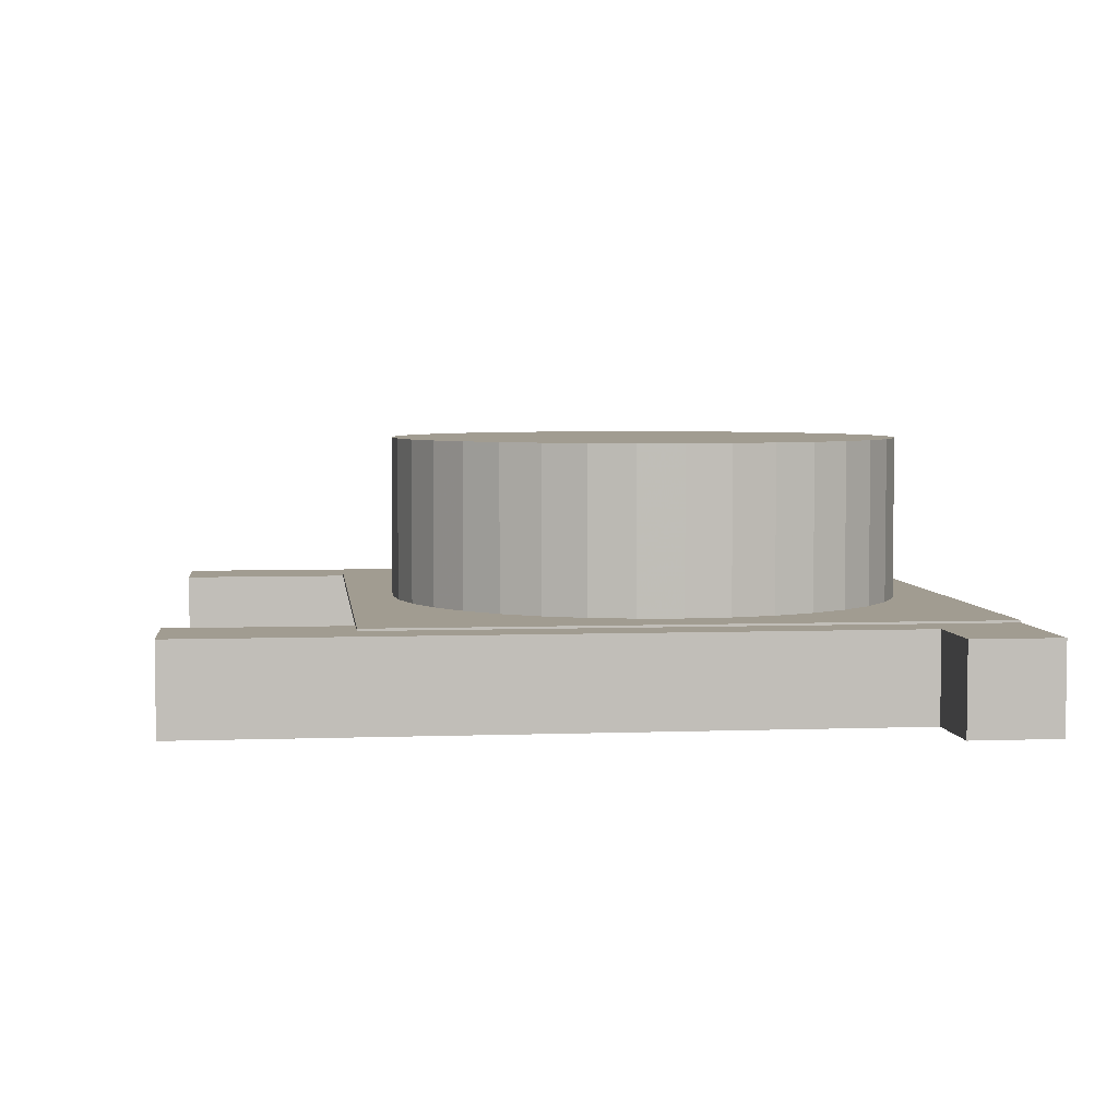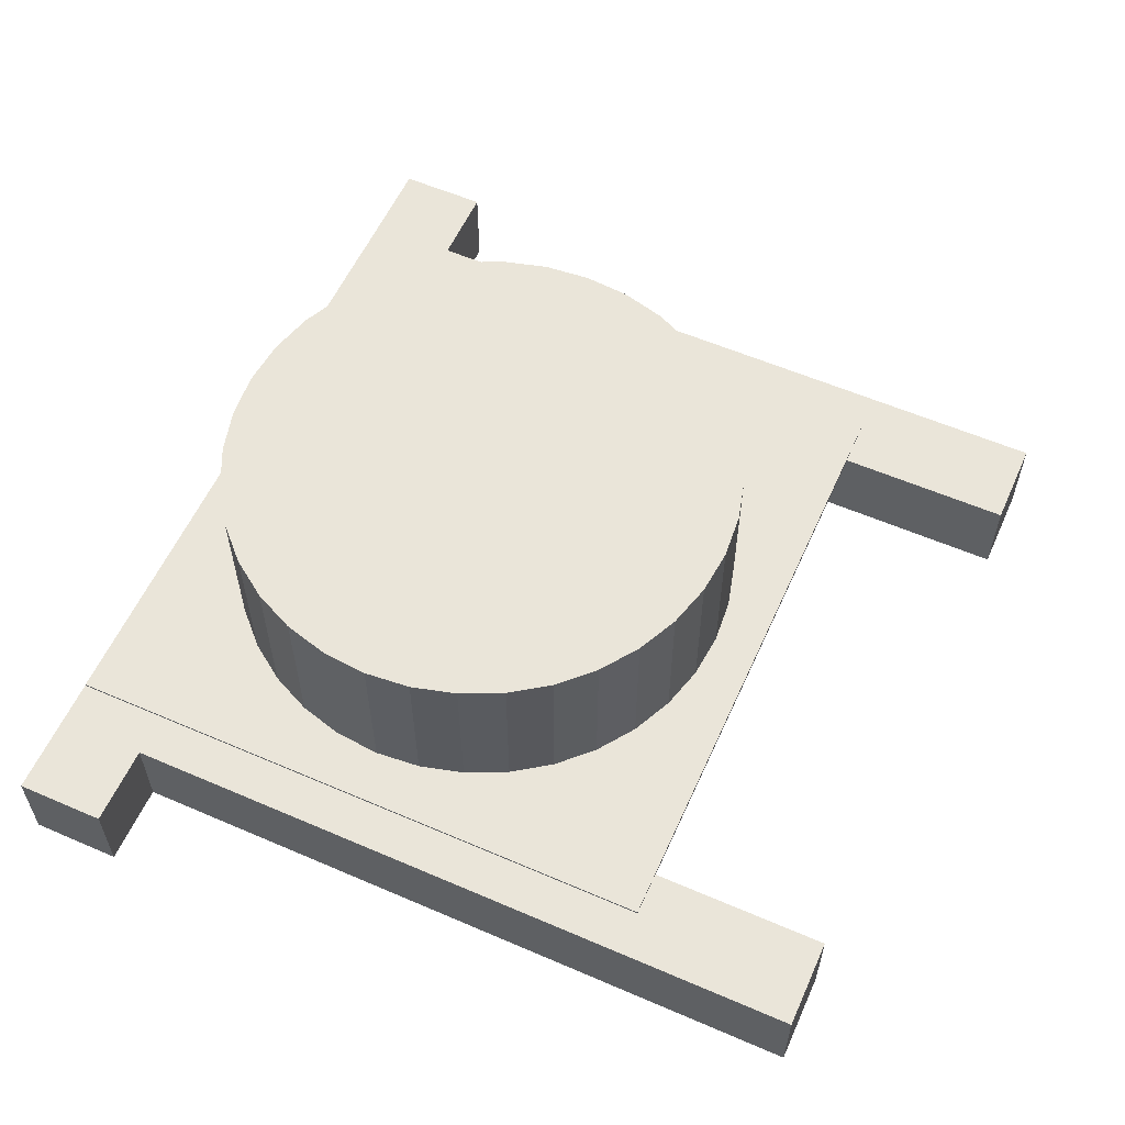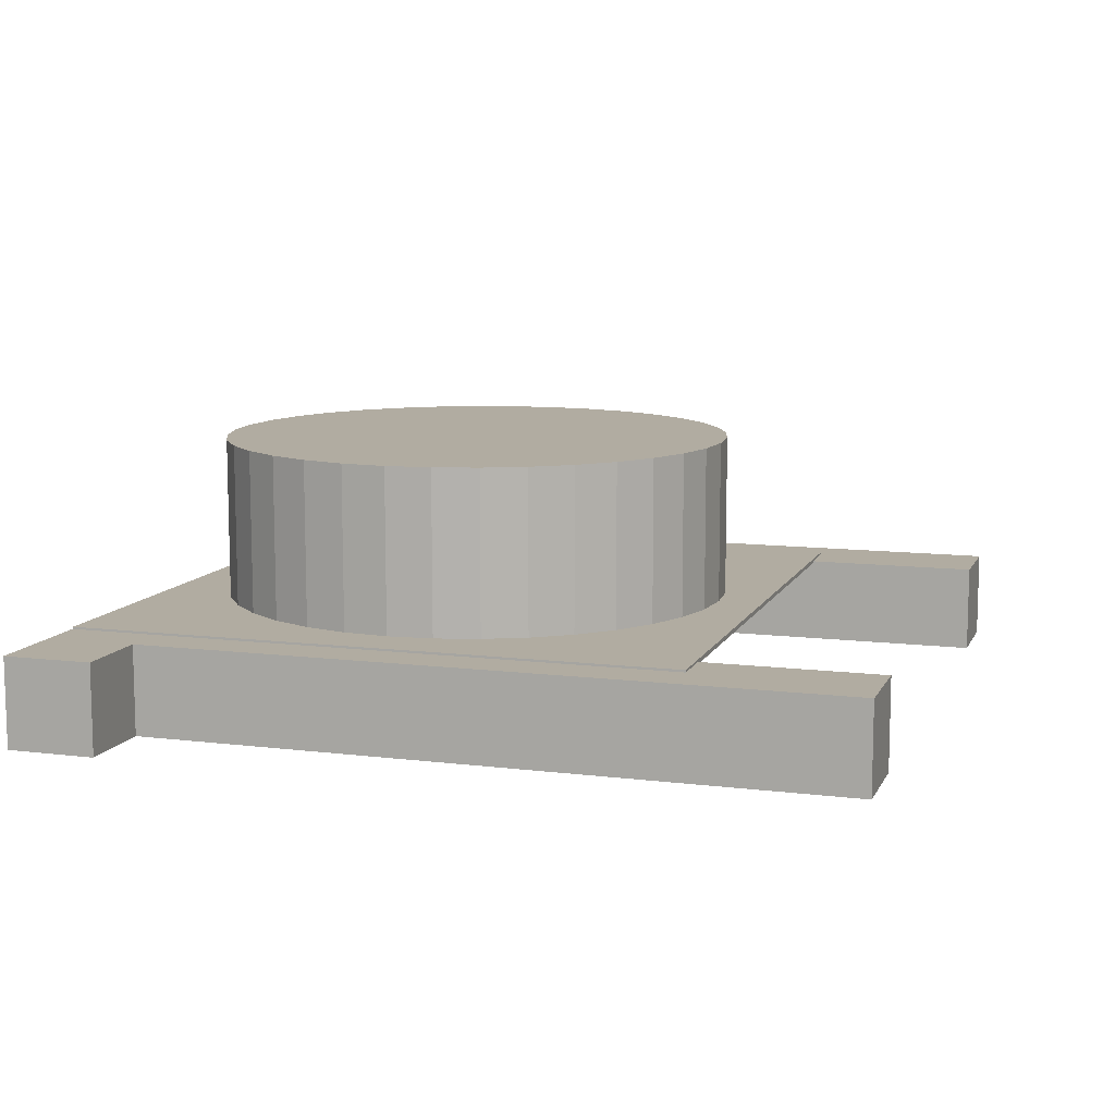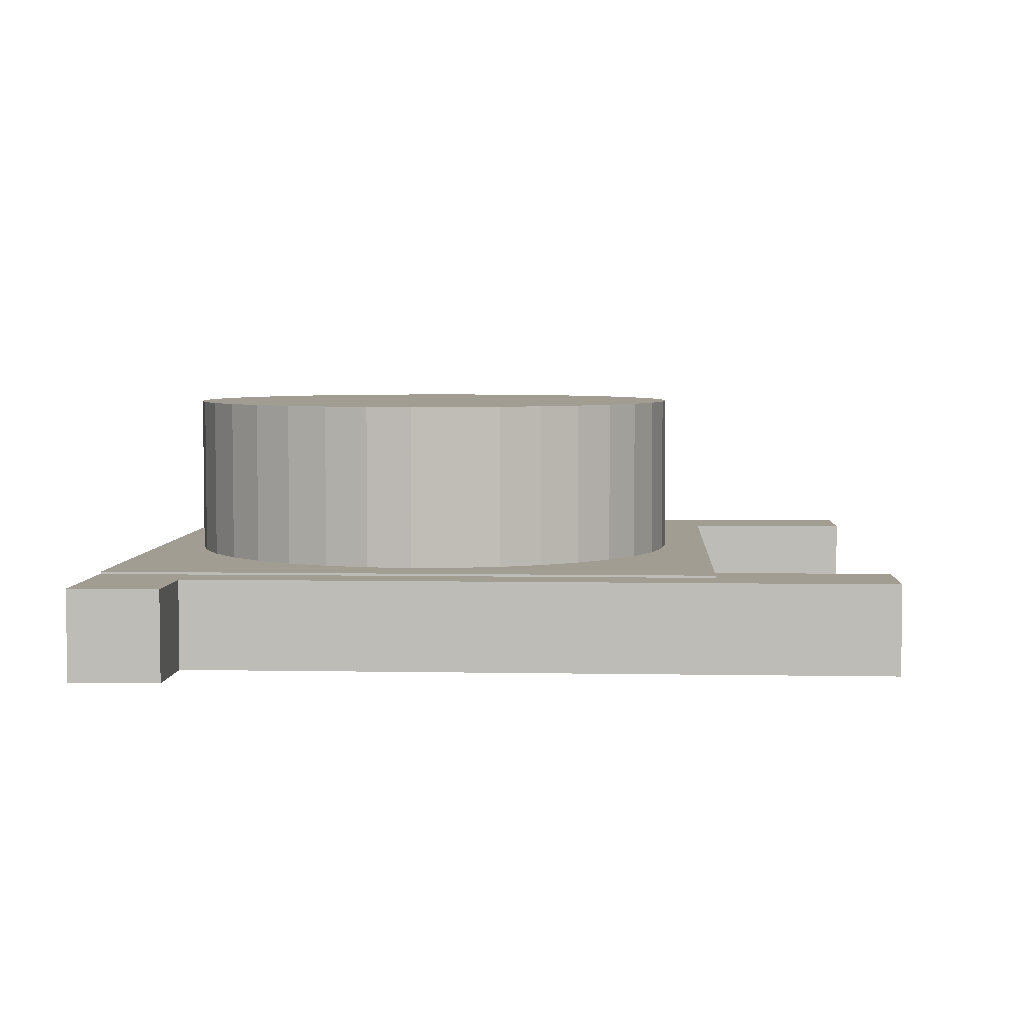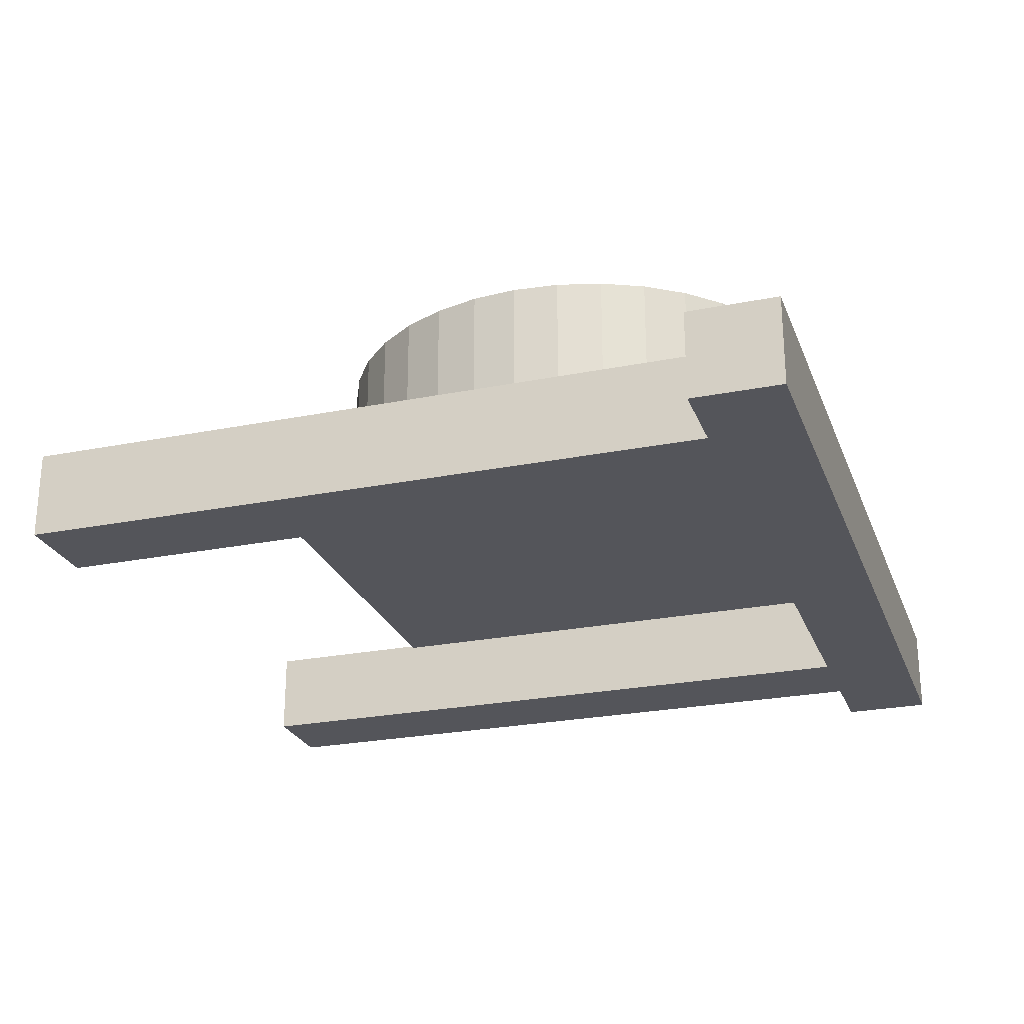
<metadata>
{"format":"obj","ext":"obj","renderer":"f3d","projection":"perspective","resolution":1024,"background":"white","views":[{"elev":4.5,"azim":-96.7,"up":"+Y"},{"elev":57.9,"azim":114.1,"up":"+Y"},{"elev":10.2,"azim":107.6,"up":"+Y"},{"elev":4.7,"azim":93.3,"up":"+Y"},{"elev":-25.0,"azim":-72.0,"up":"+Y"}]}
</metadata>
<code>
o CouplerArm
v 0.0766 -0.0473 -0.1377
v 0.0766 -0.04793 -0.0875
v 0.0766 -0.0473 -0.0875
v 0.0766 -0.0727 -0.1377
v 0.0766 -0.0727 0.0623
v 0.0766 -0.04793 0.0623
v -0.0766 -0.0473 -0.0875
v -0.0766 -0.0473 -0.1377
v -0.0893 -0.0473 -0.0875
v -0.102 -0.0473 0.0623
v -0.0893 -0.0473 0.0875
v -0.102 -0.0473 -0.1377
v 0.125 -0.0473 0.0877
v 0.0893 -0.0473 0.0875
v -0.125 -0.0473 0.0877
v 0.102 -0.0473 0.0623
v 0.125 -0.0473 0.0623
v 0.0893 -0.0473 -0.0875
v 0.102 -0.0473 -0.1377
v -0.125 -0.0473 0.0623
v 0.102 -0.0727 0.0623
v 0.102 -0.0727 -0.1377
v -0.102 -0.0727 -0.1377
v -0.0766 -0.0727 0.0623
v -0.102 -0.0727 0.0623
v -0.0766 -0.0727 -0.1377
v -0.125 -0.0727 0.0877
v -0.125 -0.0727 0.0623
v 0.125 -0.0727 0.0877
v 0.125 -0.0727 0.0623
v -0.0766 -0.04793 0.0623
v -0.0766 -0.04793 -0.0875
v 0.01295 -0 0.07347
v 0.01268 -0.00315 0.07349
v 0.01295 -0.04666 0.07347
v 0 -0 0.0746
v 0 -0.00315 0.0746
v 0.01268 -0.04666 0.07349
v 0.07347 -0.04666 -0.01295
v 0.0701 -0 -0.02551
v 0.07347 -0 -0.01295
v 0.0701 -0.04666 -0.02551
v 0.0746 -0.04666 0
v 0.0746 -0 0
v 0.0646 -0 -0.0373
v 0.0646 -0.04666 -0.0373
v 0.05715 -0 -0.04795
v 0.05715 -0.04666 -0.04795
v 0.04795 -0 -0.05715
v 0.04795 -0.04666 -0.05715
v 0.02551 -0.04666 0.0701
v 0.02551 -0 0.0701
v -0.01295 -0.04666 -0.07347
v 0 -0 -0.0746
v 0 -0.04666 -0.0746
v -0.01295 -0 -0.07347
v -0.0646 -0.04666 -0.0373
v -0.0701 -0 -0.02551
v -0.0646 -0 -0.0373
v -0.0701 -0.04666 -0.02551
v -0.0746 -0.04666 0
v -0.07347 -0 0.01295
v -0.0746 -0 0
v -0.07347 -0.04666 0.01295
v 0.05715 -0.04666 0.04795
v 0.0646 -0 0.0373
v 0.05715 -0 0.04795
v 0.0646 -0.04666 0.0373
v -0.07347 -0 -0.01295
v -0.07347 -0.04666 -0.01295
v 0.0701 -0 0.02551
v 0.0701 -0.04666 0.02551
v 0.02551 -0.04666 -0.0701
v 0.0373 -0 -0.0646
v 0.0373 -0.04666 -0.0646
v 0.02551 -0 -0.0701
v -0.0701 -0 0.02551
v -0.0701 -0.04666 0.02551
v 0.07347 -0.04666 0.01295
v 0.07347 -0 0.01295
v 0.0373 -0 0.0646
v 0.04795 -0.04666 0.05715
v 0.04795 -0 0.05715
v 0.0373 -0.04666 0.0646
v -0.04795 -0.04666 -0.05715
v -0.0373 -0 -0.0646
v -0.0373 -0.04666 -0.0646
v -0.04795 -0 -0.05715
v -0.02551 -0 -0.0701
v -0.02551 -0.04666 -0.0701
v -0.0373 -0 0.0646
v -0.02551 -0.04666 0.0701
v -0.02551 -0 0.0701
v -0.0373 -0.04666 0.0646
v -0.05715 -0 -0.04795
v -0.05715 -0.04666 -0.04795
v -0.0646 -0 0.0373
v -0.0646 -0.04666 0.0373
v 0.01295 -0 -0.07347
v 0.01295 -0.04666 -0.07347
v -0.05715 -0 0.04795
v -0.05715 -0.04666 0.04795
v -0.01295 -0 0.07347
v -0.04795 -0 0.05715
v -0.04795 -0.04666 0.05715
v -0.01268 -0.00315 0.07349
v -0.01295 -0.04666 0.07347
v -0.01268 -0.04666 0.07349
v 0.0893 -0.04666 -0.0875
v 0.0893 -0.04666 0.0875
v -0.0893 -0.04666 0.0875
v -0.0893 -0.04666 -0.0875
v 0 -0.04666 0.0746
v 0.07817 -0.07112 0.06388
v 0.07817 -0.04888 -0.1361
v 0.07817 -0.04888 0.06388
v 0.07817 -0.07112 -0.1361
v 0.1004 -0.04888 0.06388
v 0.1004 -0.04888 -0.1361
v -0.1004 -0.04888 -0.1361
v -0.07817 -0.04888 0.06388
v -0.1004 -0.04888 0.06388
v -0.07817 -0.04888 -0.1361
v -0.1234 -0.04888 0.08612
v -0.1234 -0.04888 0.06388
v 0.1234 -0.04888 0.08612
v 0.1234 -0.04888 0.06388
v 0.1004 -0.07112 -0.1361
v 0.1004 -0.07112 0.06388
v -0.07817 -0.07112 -0.1361
v -0.1004 -0.07112 0.06388
v -0.07817 -0.07112 0.06388
v -0.1004 -0.07112 -0.1361
v 0.1234 -0.07112 0.08612
v 0.1234 -0.07112 0.06388
v -0.1234 -0.07112 0.08612
v -0.1234 -0.07112 0.06388
v 0.06324 -0.0473 0.03809
v 0.05594 -0.00315 0.04852
v 0.06324 -0.00315 0.03809
v 0.05594 -0.0473 0.04852
v 0.06862 -0.0473 -0.0234
v 0.07192 -0.00315 -0.01111
v 0.06862 -0.00315 -0.0234
v 0.07192 -0.0473 -0.01111
v 0.07303 -0.00315 0.001575
v 0.07303 -0.0473 0.001575
v 0.06324 -0.0473 -0.03494
v 0.06324 -0.00315 -0.03494
v -0.06862 -0.0473 0.02655
v -0.07192 -0.00315 0.01426
v -0.06862 -0.00315 0.02655
v -0.07192 -0.0473 0.01426
v 0.04694 -0.00315 0.05751
v 0.04694 -0.0473 0.05751
v -0.03651 -0.00315 -0.06167
v -0.02498 -0.0473 -0.06705
v -0.02498 -0.00315 -0.06705
v -0.03651 -0.0473 -0.06167
v -0.02498 -0.00315 0.0702
v 0.02498 -0.00315 0.0702
v -0.03651 -0.00315 0.06482
v 0.03651 -0.00315 0.06482
v -0.04694 -0.00315 0.05751
v -0.05594 -0.00315 0.04852
v -0.06324 -0.00315 0.03809
v 0.06862 -0.00315 0.02655
v 0.07192 -0.00315 0.01426
v -0.07303 -0.00315 0.001575
v -0.07192 -0.00315 -0.01111
v -0.06862 -0.00315 -0.0234
v -0.06324 -0.00315 -0.03494
v -0.05594 -0.00315 -0.04537
v 0.05594 -0.00315 -0.04537
v -0.04694 -0.00315 -0.05437
v 0.04694 -0.00315 -0.05437
v 0.03651 -0.00315 -0.06167
v 0.02498 -0.00315 -0.06705
v -0.01268 -0.00315 -0.07034
v 0.01268 -0.00315 -0.07034
v 0 -0.00315 -0.07145
v 0.07192 -0.0473 0.01426
v 0.05594 -0.0473 -0.04537
v 0 -0.0473 0.0746
v 0.01268 -0.0473 0.07349
v -0.06324 -0.0473 -0.03494
v -0.05594 -0.0473 -0.04537
v -0.04694 -0.0473 -0.05437
v 0.06862 -0.0473 0.02655
v -0.07192 -0.0473 -0.01111
v -0.06862 -0.0473 -0.0234
v 0.02498 -0.0473 0.0702
v 0.03651 -0.0473 0.06482
v -0.04694 -0.0473 0.05751
v -0.03651 -0.0473 0.06482
v 0 -0.0473 -0.07145
v -0.01268 -0.0473 -0.07034
v -0.05594 -0.0473 0.04852
v -0.02498 -0.0473 0.0702
v -0.01268 -0.0473 0.07349
v 0.03651 -0.0473 -0.06167
v 0.02498 -0.0473 -0.06705
v 0.04694 -0.0473 -0.05437
v 0.01268 -0.0473 -0.07034
v -0.06324 -0.0473 0.03809
v -0.07303 -0.0473 0.001575
f 1 2 3
f 4 2 1
f 5 2 4
f 2 5 6
f 7 8 9
f 9 10 11
f 9 12 10
f 12 9 8
f 13 14 15
f 16 13 17
f 13 16 14
f 16 18 14
f 19 18 16
f 1 18 19
f 18 1 3
f 11 15 14
f 10 15 11
f 15 10 20
f 21 19 16
f 19 21 22
f 4 21 5
f 21 4 22
f 23 24 25
f 24 23 26
f 25 27 28
f 24 27 25
f 27 24 29
f 5 29 24
f 21 29 5
f 29 21 30
f 4 19 22
f 19 4 1
f 15 29 13
f 29 15 27
f 31 24 32
f 32 8 7
f 26 32 24
f 32 26 8
f 23 10 12
f 10 23 25
f 23 8 26
f 8 23 12
f 33 34 35
f 36 34 33
f 34 36 37
f 35 34 38
f 39 40 41
f 40 39 42
f 43 41 44
f 41 43 39
f 42 45 40
f 45 42 46
f 46 47 45
f 47 46 48
f 48 49 47
f 49 48 50
f 33 51 52
f 51 33 35
f 53 54 55
f 54 53 56
f 57 58 59
f 58 57 60
f 61 62 63
f 62 61 64
f 65 66 67
f 66 65 68
f 60 69 58
f 69 60 70
f 68 71 66
f 71 68 72
f 73 74 75
f 74 73 76
f 64 77 62
f 77 64 78
f 79 44 80
f 44 79 43
f 81 82 83
f 82 81 84
f 85 86 87
f 86 85 88
f 87 89 90
f 89 87 86
f 72 80 71
f 80 72 79
f 75 49 50
f 49 75 74
f 90 56 53
f 56 90 89
f 91 92 93
f 92 91 94
f 85 95 88
f 95 85 96
f 78 97 77
f 97 78 98
f 55 99 100
f 99 55 54
f 70 63 69
f 63 70 61
f 98 101 97
f 101 98 102
f 82 67 83
f 67 82 65
f 33 103 36
f 52 103 33
f 52 93 103
f 81 93 52
f 81 91 93
f 83 91 81
f 83 104 91
f 67 104 83
f 67 101 104
f 66 101 67
f 66 97 101
f 71 97 66
f 71 77 97
f 80 77 71
f 80 62 77
f 44 62 80
f 44 63 62
f 41 63 44
f 41 69 63
f 40 69 41
f 40 58 69
f 45 58 40
f 45 59 58
f 47 59 45
f 47 95 59
f 49 95 47
f 49 88 95
f 74 88 49
f 74 86 88
f 76 86 74
f 76 89 86
f 99 89 76
f 99 56 89
f 56 99 54
f 102 104 101
f 104 102 105
f 52 84 81
f 84 52 51
f 96 59 95
f 59 96 57
f 100 76 73
f 76 100 99
f 36 106 37
f 103 106 36
f 107 106 103
f 106 107 108
f 93 107 103
f 107 93 92
f 104 94 91
f 94 104 105
f 14 109 110
f 109 14 18
f 111 14 110
f 14 111 11
f 2 32 3
f 3 109 18
f 7 3 32
f 3 7 109
f 112 7 9
f 7 112 109
f 9 111 112
f 111 9 11
f 110 113 111
f 110 38 113
f 110 35 38
f 110 51 35
f 110 84 51
f 110 82 84
f 110 65 82
f 110 68 65
f 110 72 68
f 110 79 72
f 110 43 79
f 109 43 110
f 100 109 55
f 73 109 100
f 75 109 73
f 50 109 75
f 48 109 50
f 46 109 48
f 42 109 46
f 39 109 42
f 43 109 39
f 108 111 113
f 107 111 108
f 92 111 107
f 94 111 92
f 105 111 94
f 102 111 105
f 98 111 102
f 78 111 98
f 64 111 78
f 61 111 64
f 112 61 70
f 112 55 109
f 61 112 111
f 60 112 70
f 57 112 60
f 96 112 57
f 85 112 96
f 87 112 85
f 90 112 87
f 53 112 90
f 55 112 53
f 32 6 31
f 6 32 2
f 29 17 13
f 17 29 30
f 28 10 25
f 10 28 20
f 21 17 30
f 17 21 16
f 24 6 5
f 6 24 31
f 28 15 20
f 15 28 27
f 114 115 116
f 115 114 117
f 115 118 116
f 118 115 119
f 120 121 122
f 121 120 123
f 122 124 125
f 121 124 122
f 124 121 126
f 116 126 121
f 118 126 116
f 126 118 127
f 128 118 119
f 118 128 129
f 130 131 132
f 131 130 133
f 128 114 129
f 114 128 117
f 129 134 135
f 114 134 129
f 134 114 136
f 132 136 114
f 131 136 132
f 136 131 137
f 115 128 119
f 128 115 117
f 136 126 134
f 126 136 124
f 130 121 123
f 121 130 132
f 131 120 122
f 120 131 133
f 120 130 123
f 130 120 133
f 135 126 127
f 126 135 134
f 125 131 122
f 131 125 137
f 118 135 127
f 135 118 129
f 121 114 116
f 114 121 132
f 136 125 124
f 125 136 137
f 138 139 140
f 139 138 141
f 142 143 144
f 143 142 145
f 145 146 143
f 146 145 147
f 148 144 149
f 144 148 142
f 150 151 152
f 151 150 153
f 141 154 139
f 154 141 155
f 156 157 158
f 157 156 159
f 106 34 37
f 160 34 106
f 160 161 34
f 162 161 160
f 162 163 161
f 164 163 162
f 164 154 163
f 165 154 164
f 165 139 154
f 166 139 165
f 166 140 139
f 152 140 166
f 152 167 140
f 151 167 152
f 151 168 167
f 169 168 151
f 169 146 168
f 170 146 169
f 170 143 146
f 171 143 170
f 171 144 143
f 172 144 171
f 172 149 144
f 173 149 172
f 173 174 149
f 175 174 173
f 175 176 174
f 156 176 175
f 156 177 176
f 158 177 156
f 158 178 177
f 179 178 158
f 179 180 178
f 180 179 181
f 147 168 146
f 168 147 182
f 183 149 174
f 149 183 148
f 184 38 185
f 38 184 113
f 186 173 172
f 173 186 187
f 175 159 156
f 159 175 188
f 189 140 167
f 140 189 138
f 182 167 168
f 167 182 189
f 187 175 173
f 175 187 188
f 190 171 170
f 171 190 191
f 192 163 193
f 163 192 161
f 194 162 195
f 162 194 164
f 193 154 155
f 154 193 163
f 179 196 181
f 196 179 197
f 38 192 185
f 192 38 161
f 161 38 34
f 194 165 164
f 165 194 198
f 199 108 200
f 160 108 199
f 108 160 106
f 158 197 179
f 197 158 157
f 178 201 177
f 201 178 202
f 195 160 199
f 160 195 162
f 203 174 176
f 174 203 183
f 180 202 178
f 202 180 204
f 177 203 176
f 203 177 201
f 205 152 166
f 152 205 150
f 191 172 171
f 172 191 186
f 198 166 165
f 166 198 205
f 185 200 184
f 192 200 185
f 192 199 200
f 193 199 192
f 193 195 199
f 155 195 193
f 155 194 195
f 141 194 155
f 141 198 194
f 138 198 141
f 138 205 198
f 189 205 138
f 189 150 205
f 182 150 189
f 182 153 150
f 147 153 182
f 147 206 153
f 145 206 147
f 145 190 206
f 142 190 145
f 142 191 190
f 148 191 142
f 148 186 191
f 183 186 148
f 183 187 186
f 203 187 183
f 203 188 187
f 201 188 203
f 201 159 188
f 202 159 201
f 202 157 159
f 204 157 202
f 204 197 157
f 197 204 196
f 200 113 184
f 113 200 108
f 206 170 169
f 170 206 190
f 181 204 180
f 204 181 196
f 153 169 151
f 169 153 206

</code>
